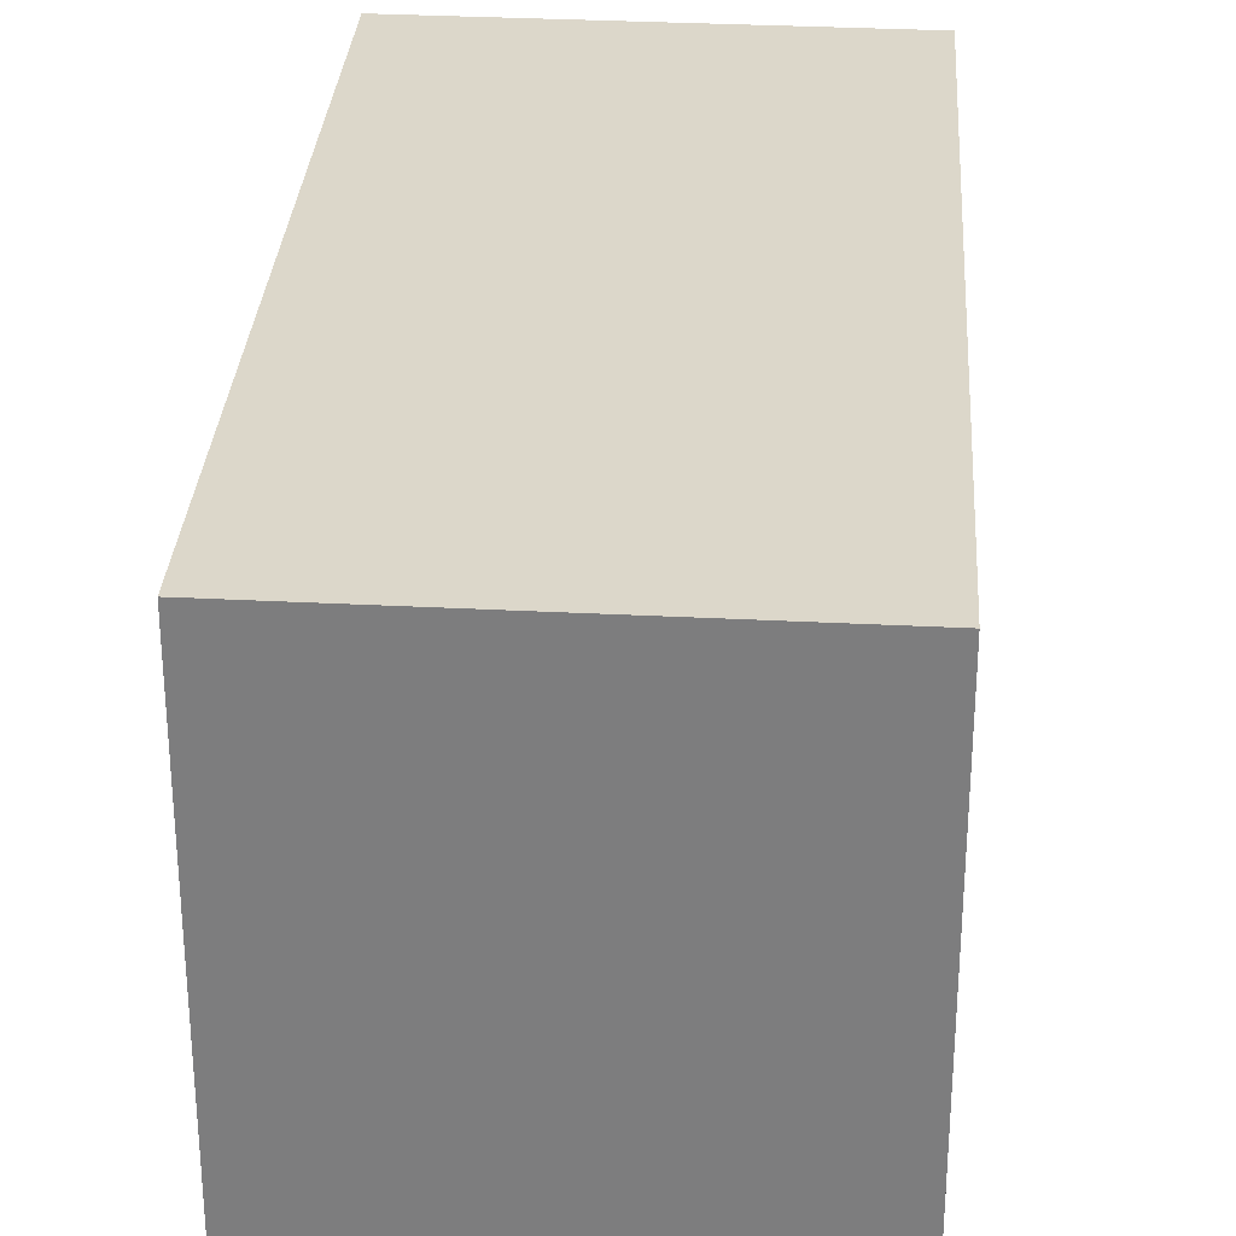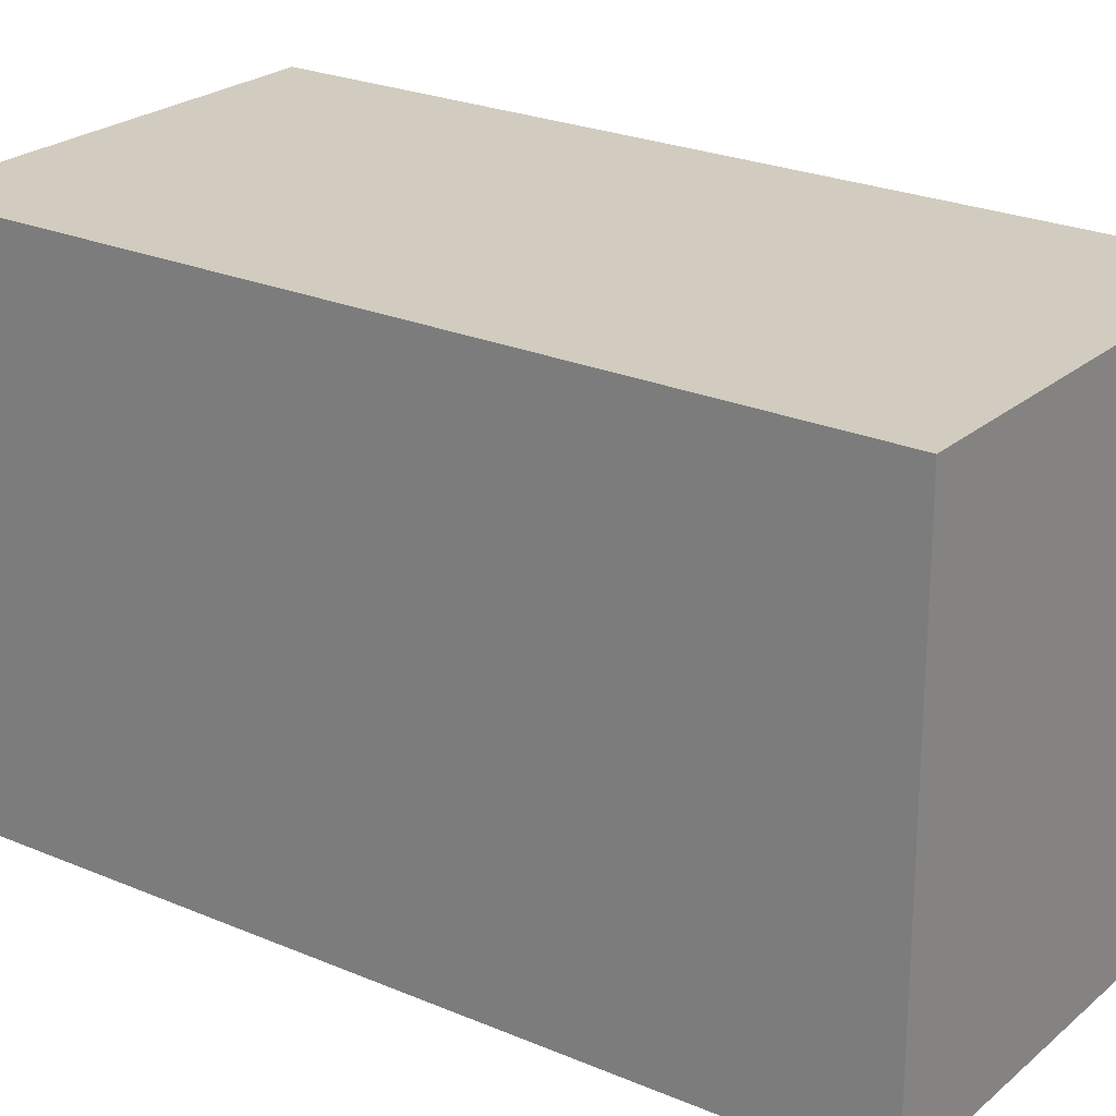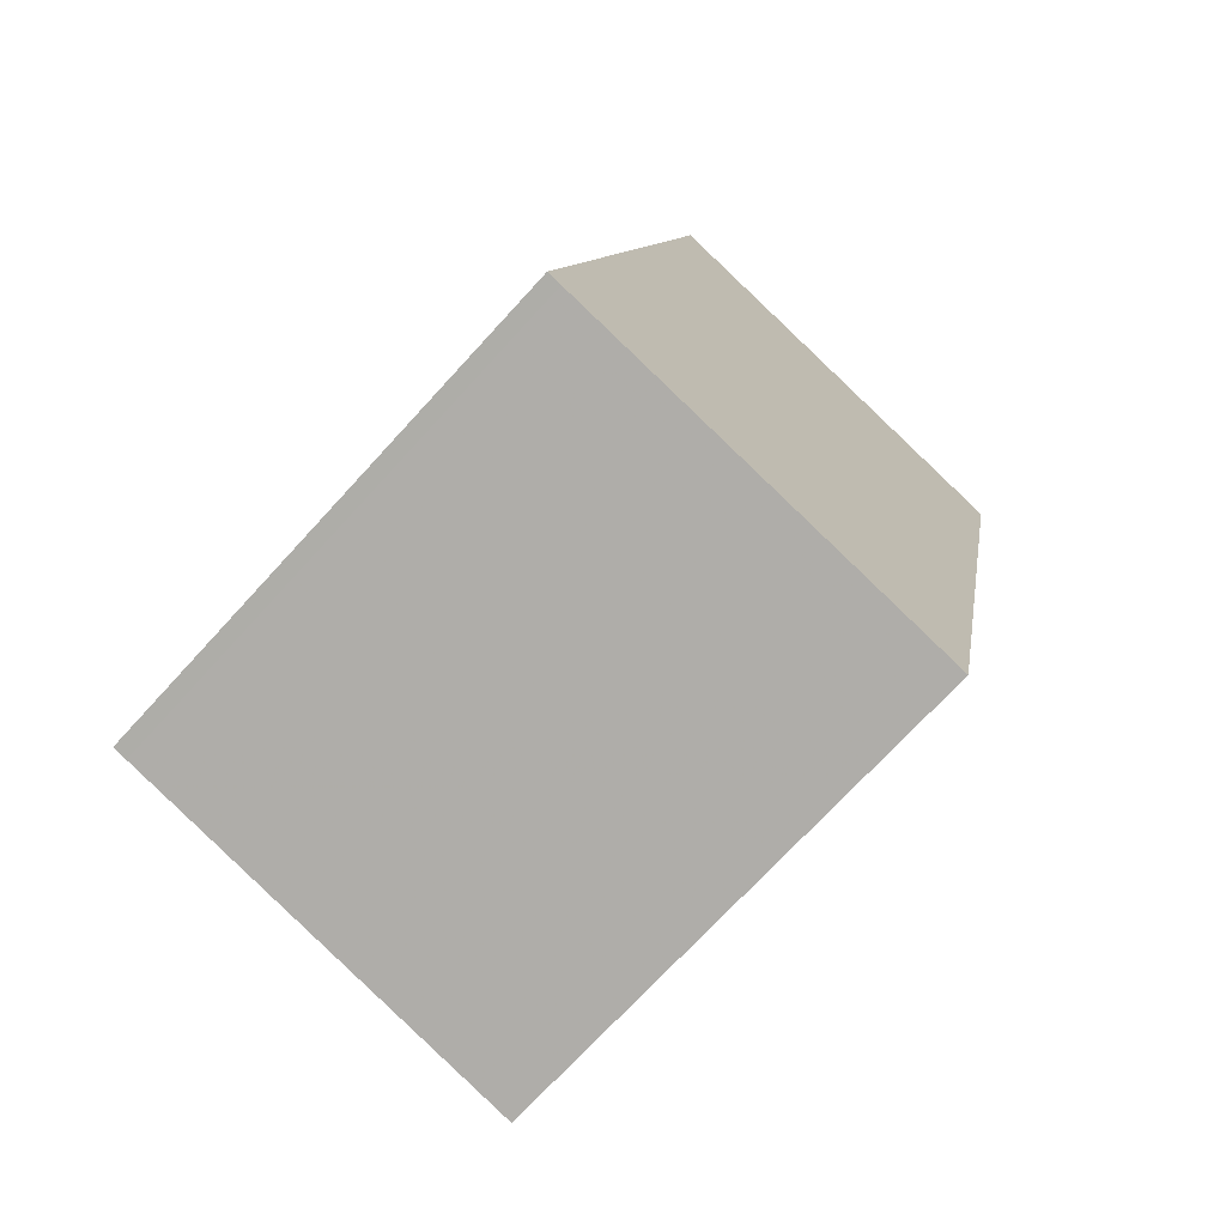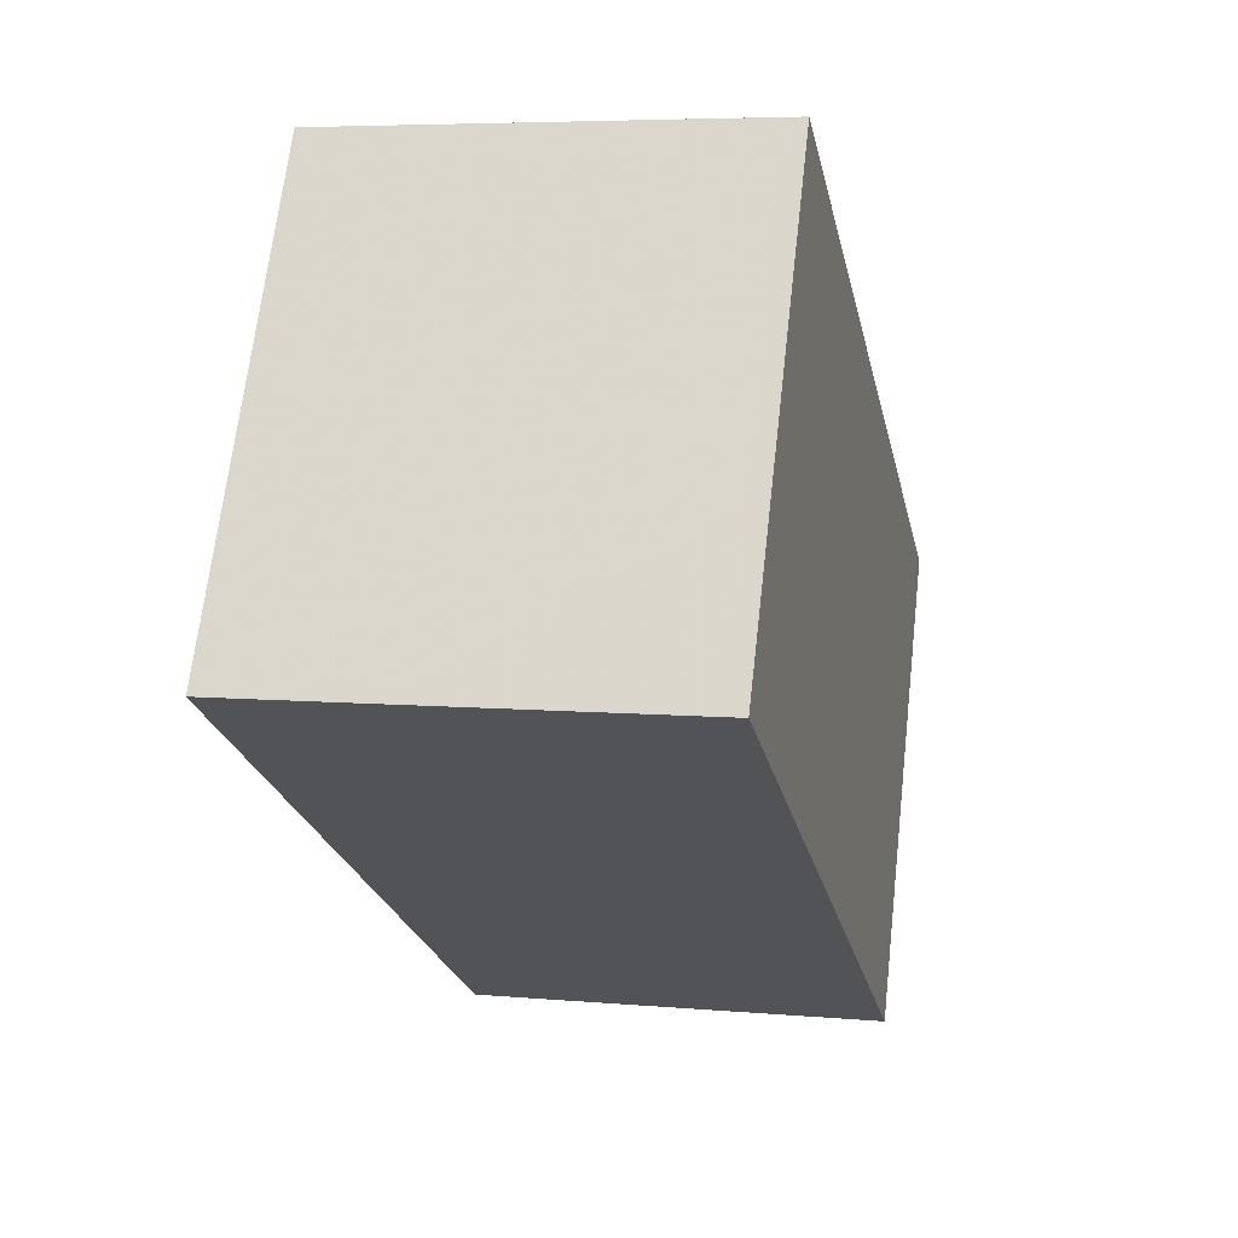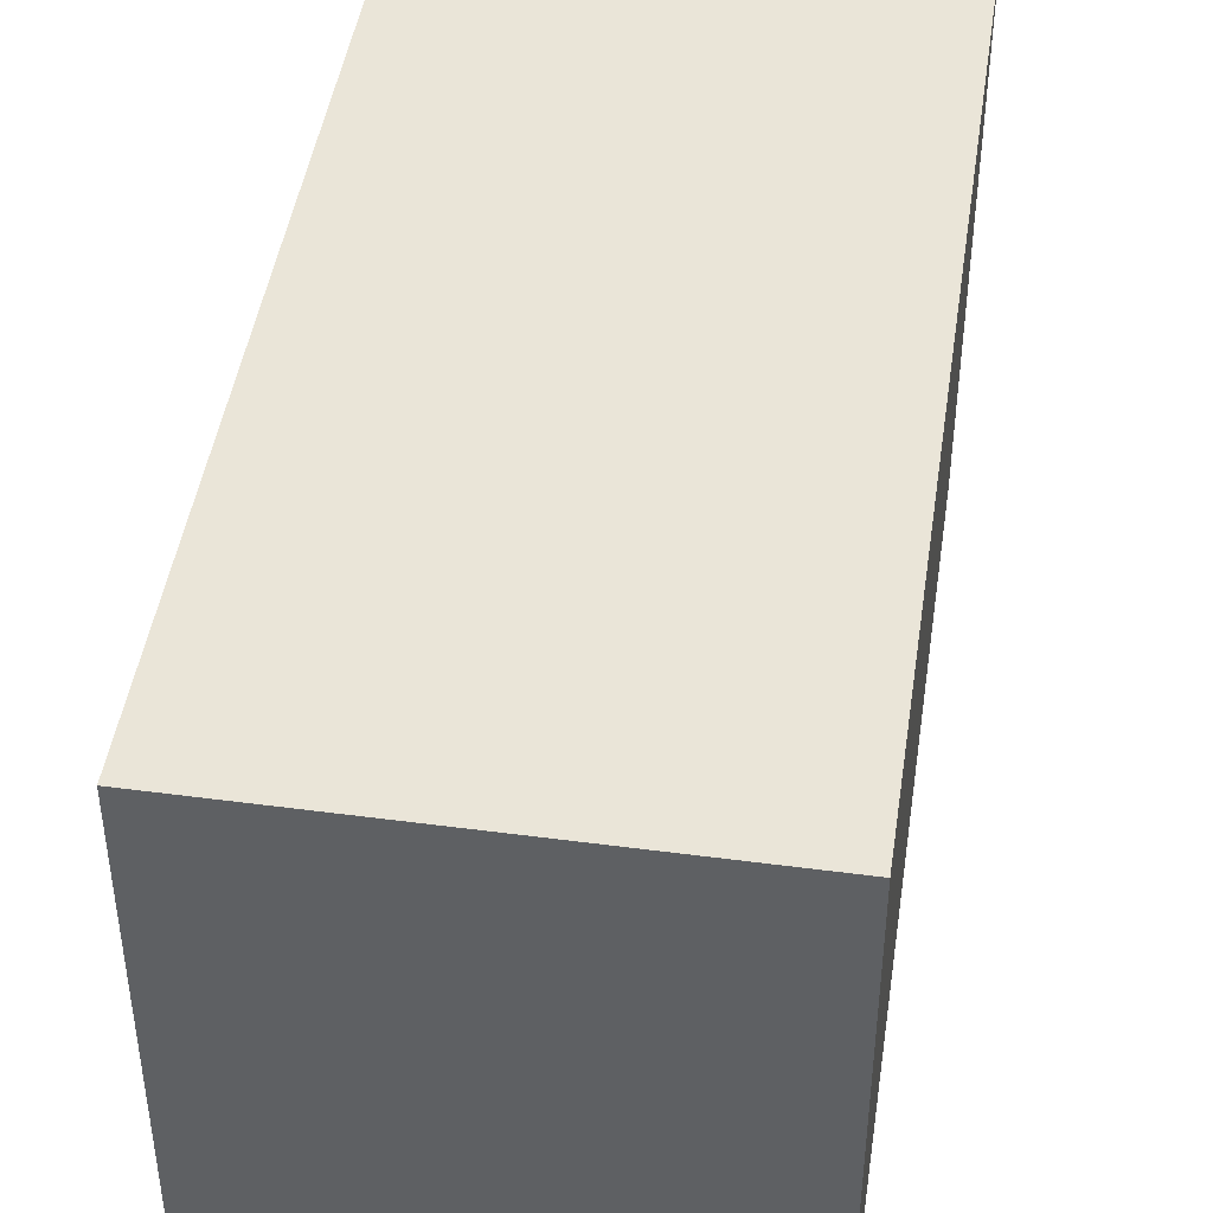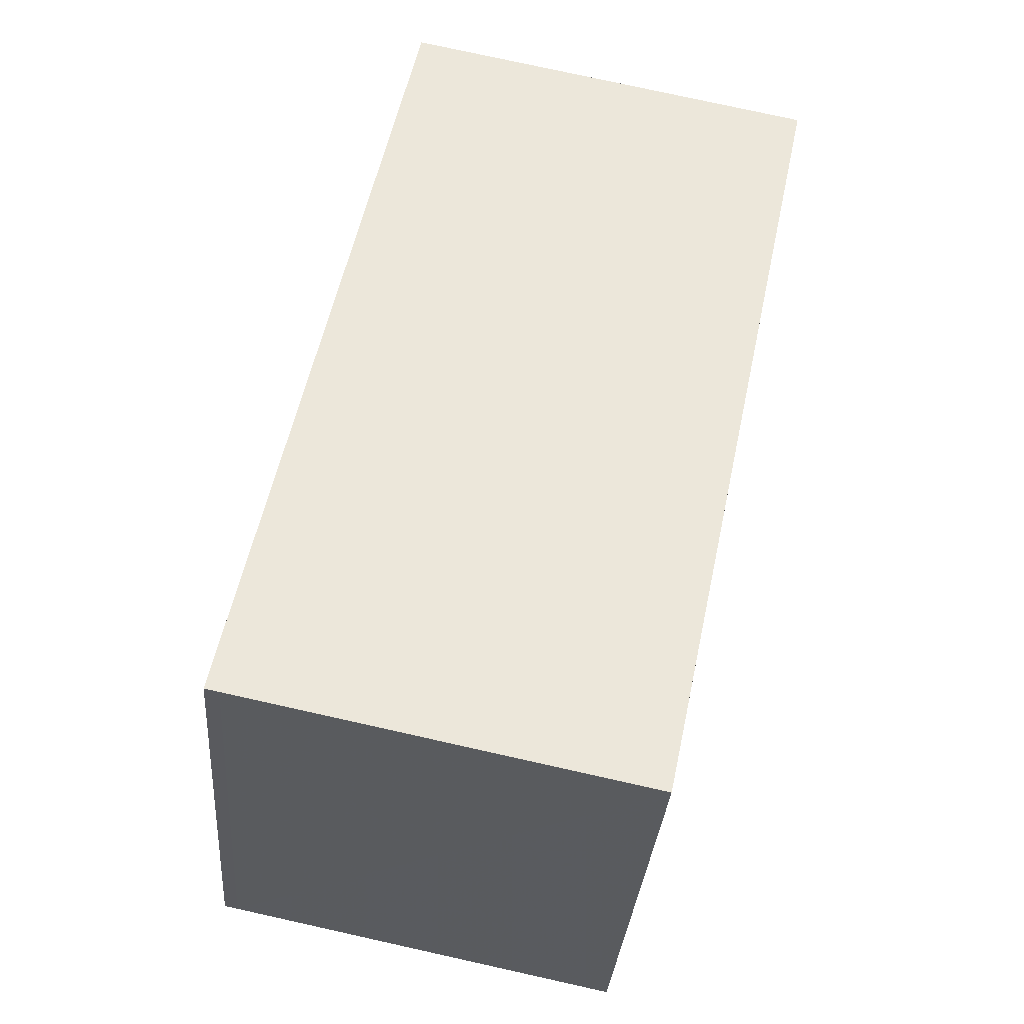
<metadata>
{"format":"obj","ext":"obj","renderer":"f3d","projection":"perspective","resolution":1024,"background":"white","views":[{"elev":30.4,"azim":-164.2,"up":"+Z"},{"elev":23.9,"azim":137.5,"up":"+Z"},{"elev":-71.4,"azim":137.6,"up":"+Y"},{"elev":67.7,"azim":6.5,"up":"+Y"},{"elev":45.6,"azim":20.6,"up":"+Z"},{"elev":-32.9,"azim":175.6,"up":"+Y"}]}
</metadata>
<code>
v -1162 -2360 2.175
v -1163 -2357 2.159
v -1161 -2356 2.166
v -1160 -2360 2.182
v -1161 -2356 2.166
v -1160 -2360 2.182
v -1160 -2360 2.181
v -1160 -2360 2.182
v -1162 -2360 2.175
v -1162 -2360 2.175
v -1162 -2360 2.175
v -1162 -2360 4.441e-16
v -1162 -2360 0
v -1161 -2356 2.166
v -1163 -2357 2.159
v -1163 -2357 0
v -1161 -2356 -4.441e-16
v -1160 -2360 2.182
v -1161 -2356 2.166
v -1161 -2356 0
v -1160 -2360 0
v -1160 -2360 2.182
v -1160 -2360 2.182
v -1160 -2360 0
v -1160 -2360 0
v -1161 -2356 2.166
v -1161 -2356 2.166
v -1161 -2356 -4.441e-16
v -1161 -2356 0
v -1162 -2360 2.175
v -1160 -2360 2.182
v -1160 -2360 0
v -1162 -2360 4.441e-16
v -1160 -2360 2.182
v -1160 -2360 2.182
v -1160 -2360 0
v -1160 -2360 0
v -1163 -2357 2.159
v -1162 -2360 2.175
v -1162 -2360 0
v -1163 -2357 0
v -1162 -2360 0
v -1163 -2357 0
v -1161 -2356 0
v -1160 -2360 0
f 7 6 1 9
f 8 4 6 7
f 7 5 3 8
f 9 2 5 7
f 11 12 13 10
f 15 16 17 14
f 19 20 21 18
f 23 24 25 22
f 27 28 29 26
f 31 32 33 30
f 35 36 37 34
f 39 40 41 38
f 43 44 45 42

</code>
